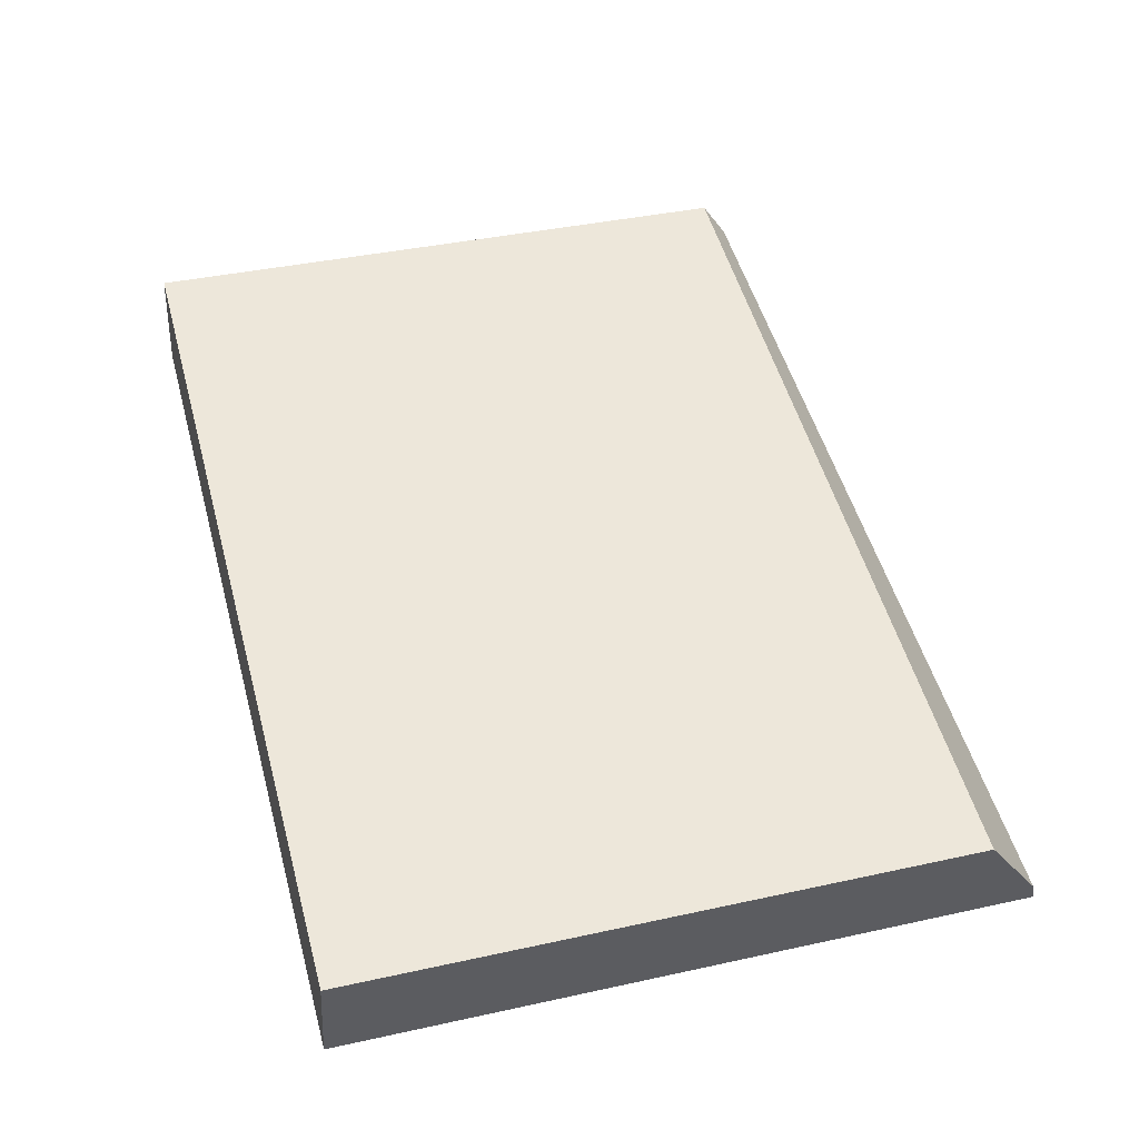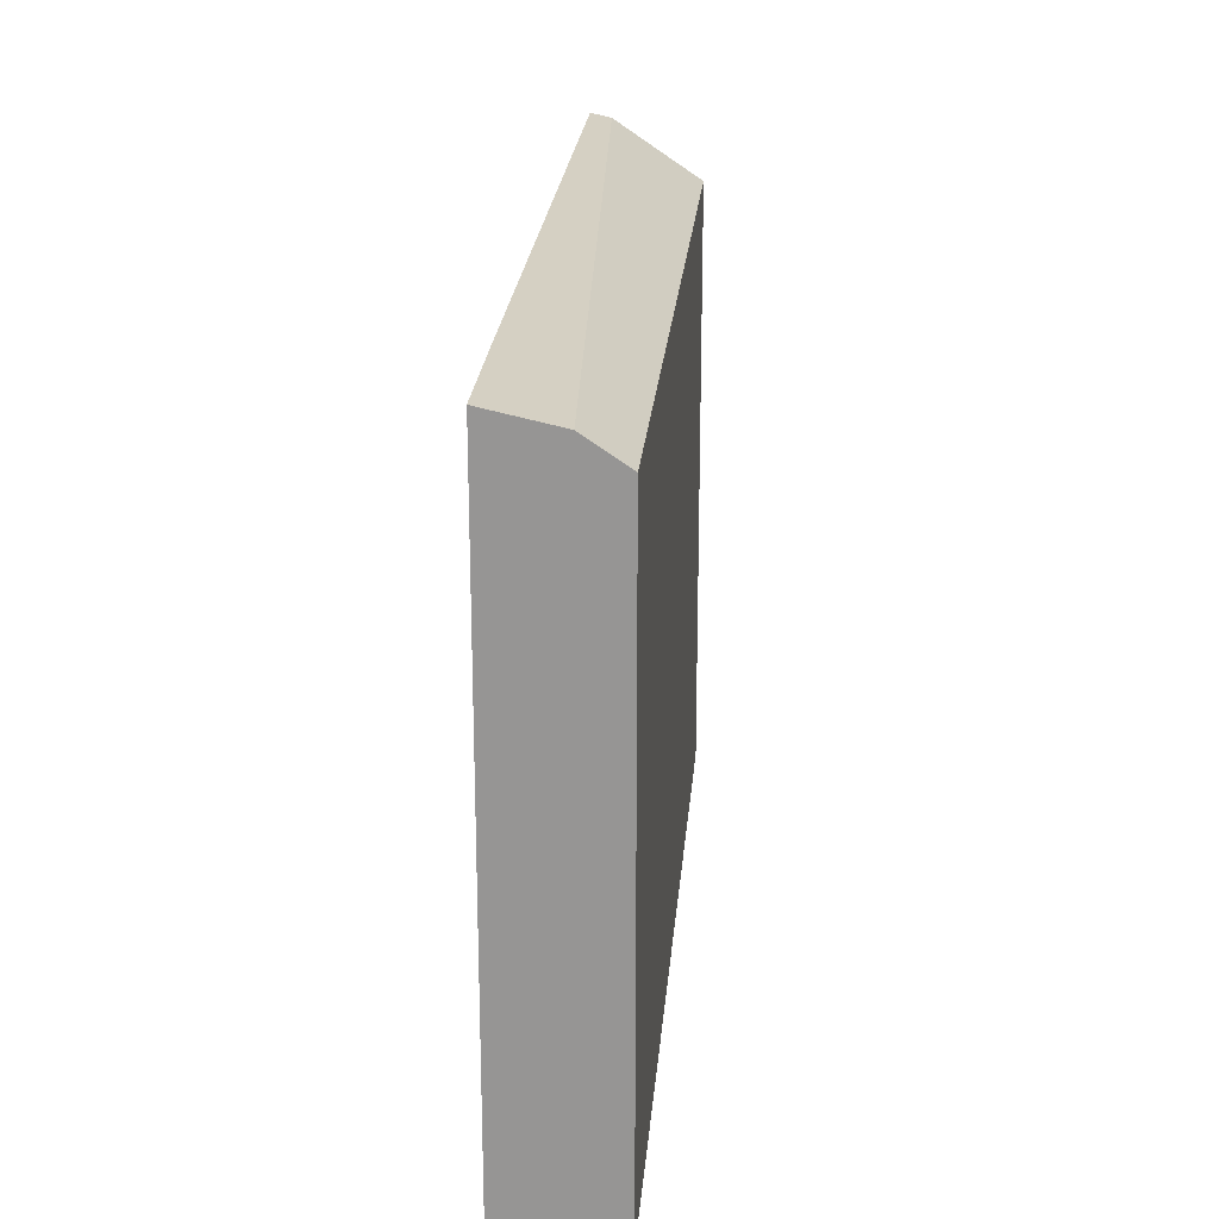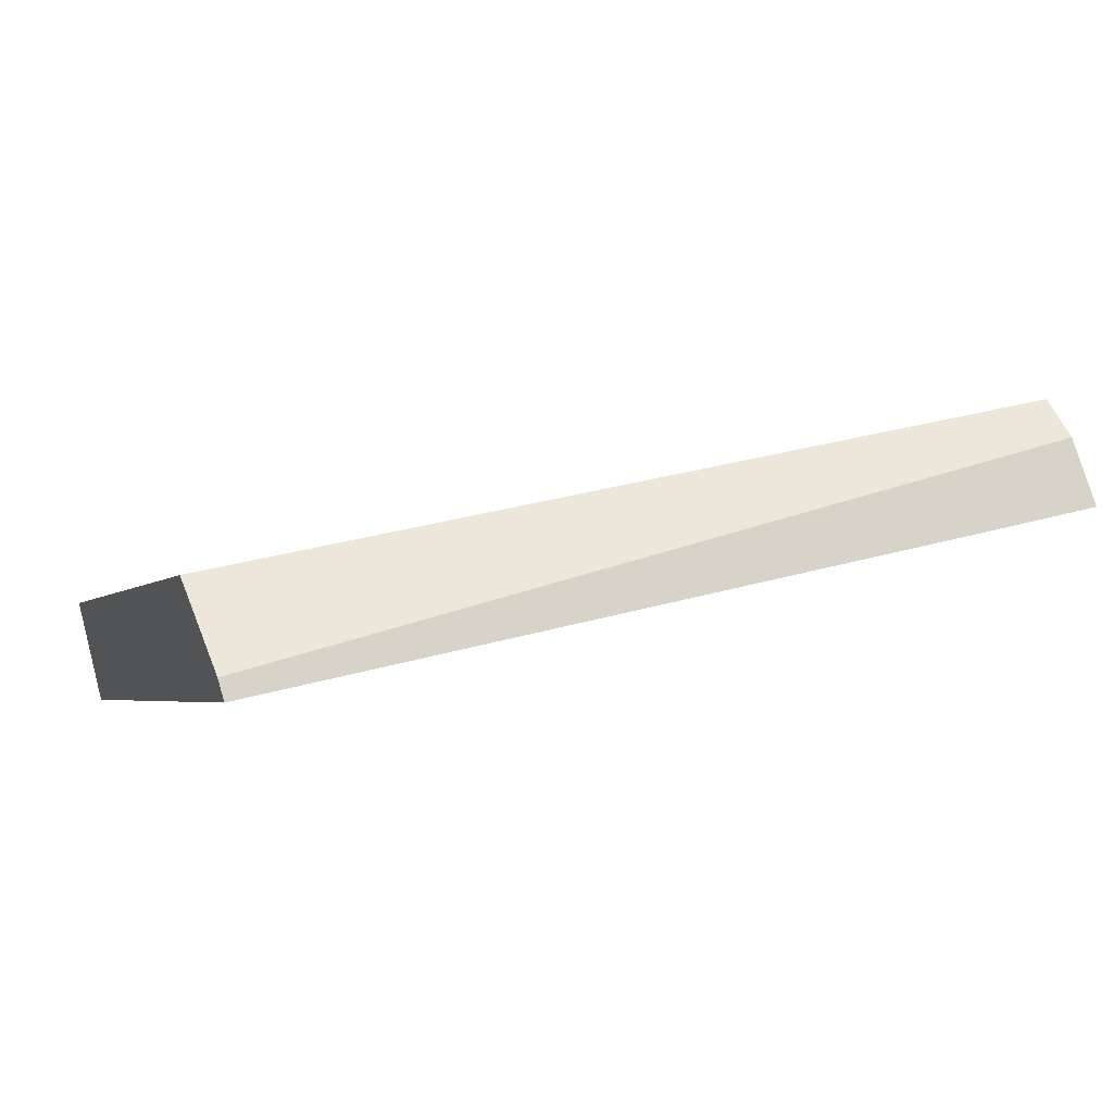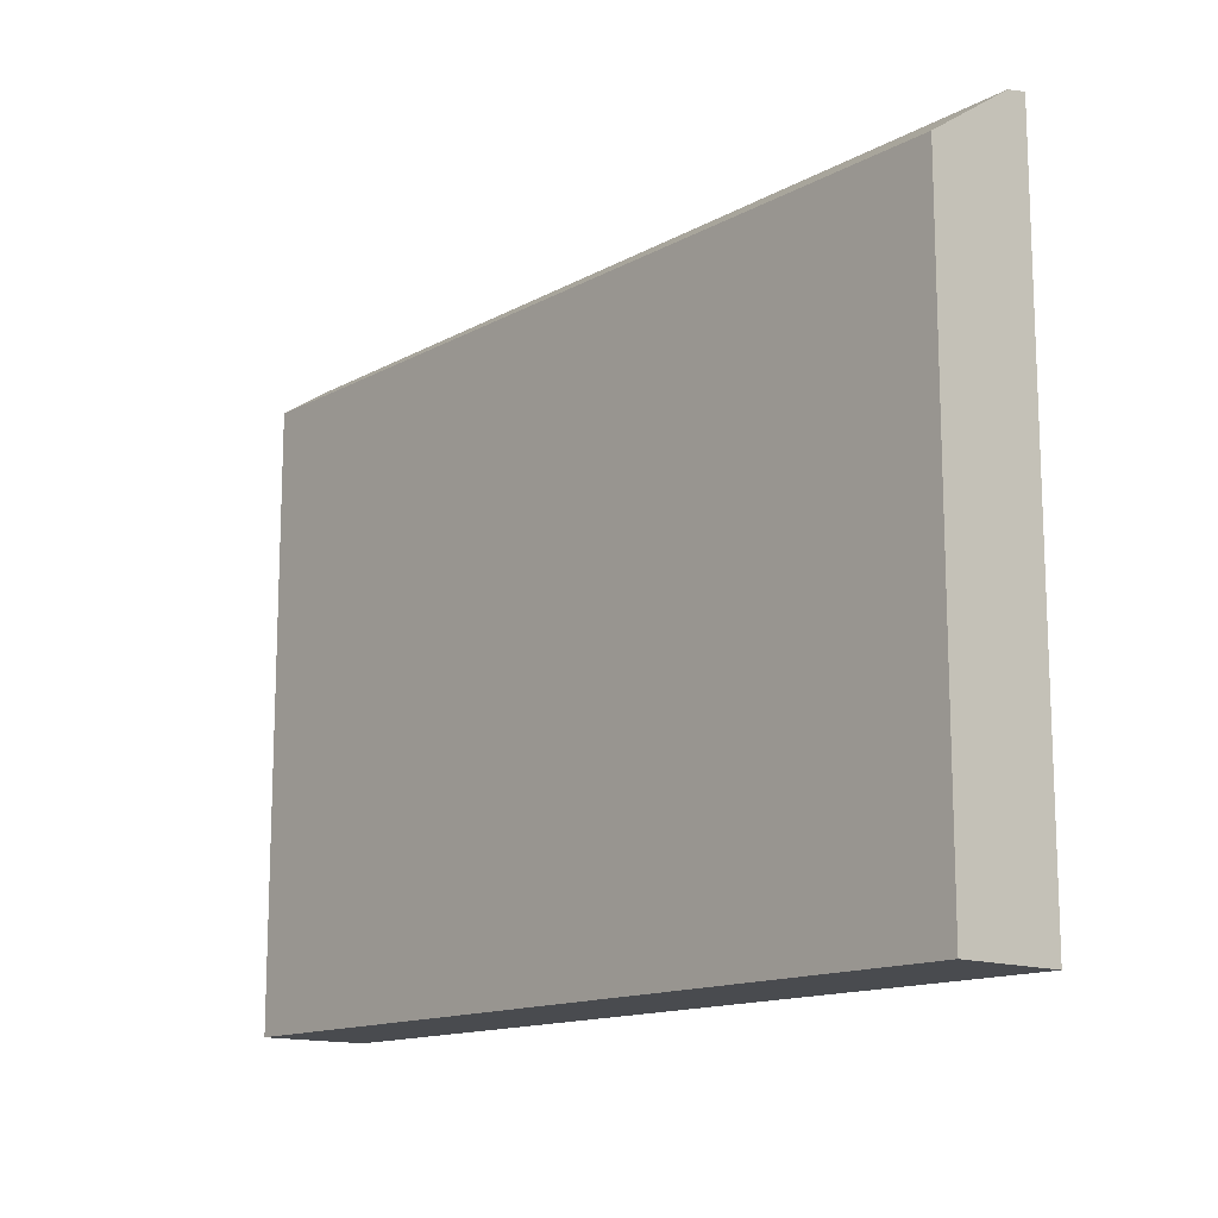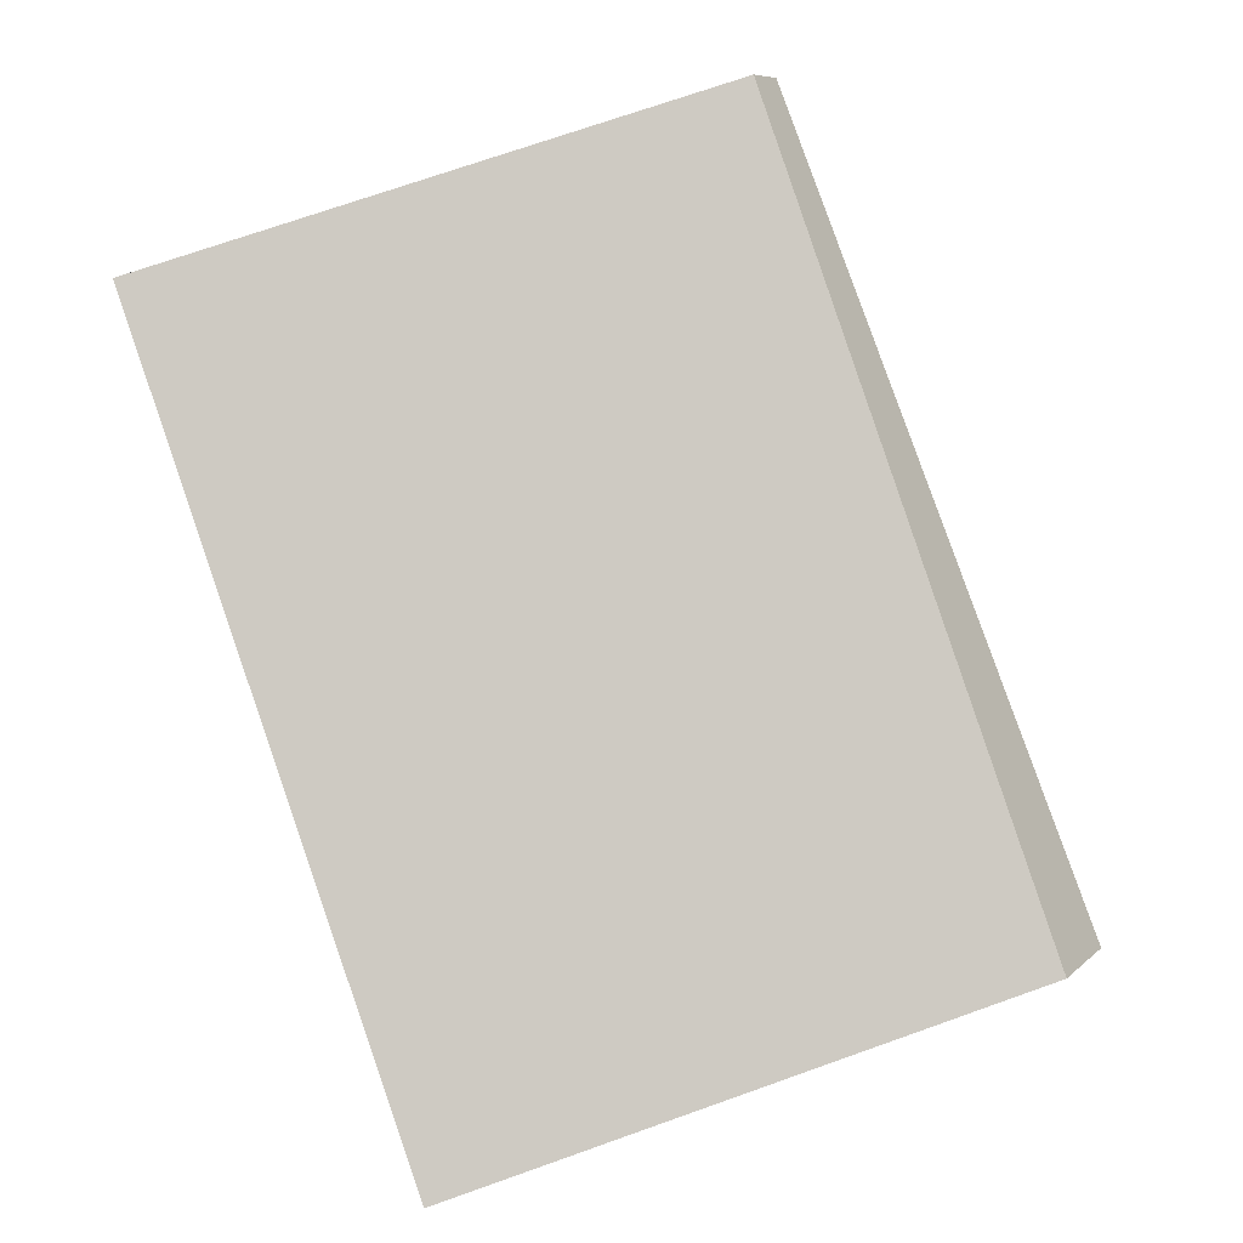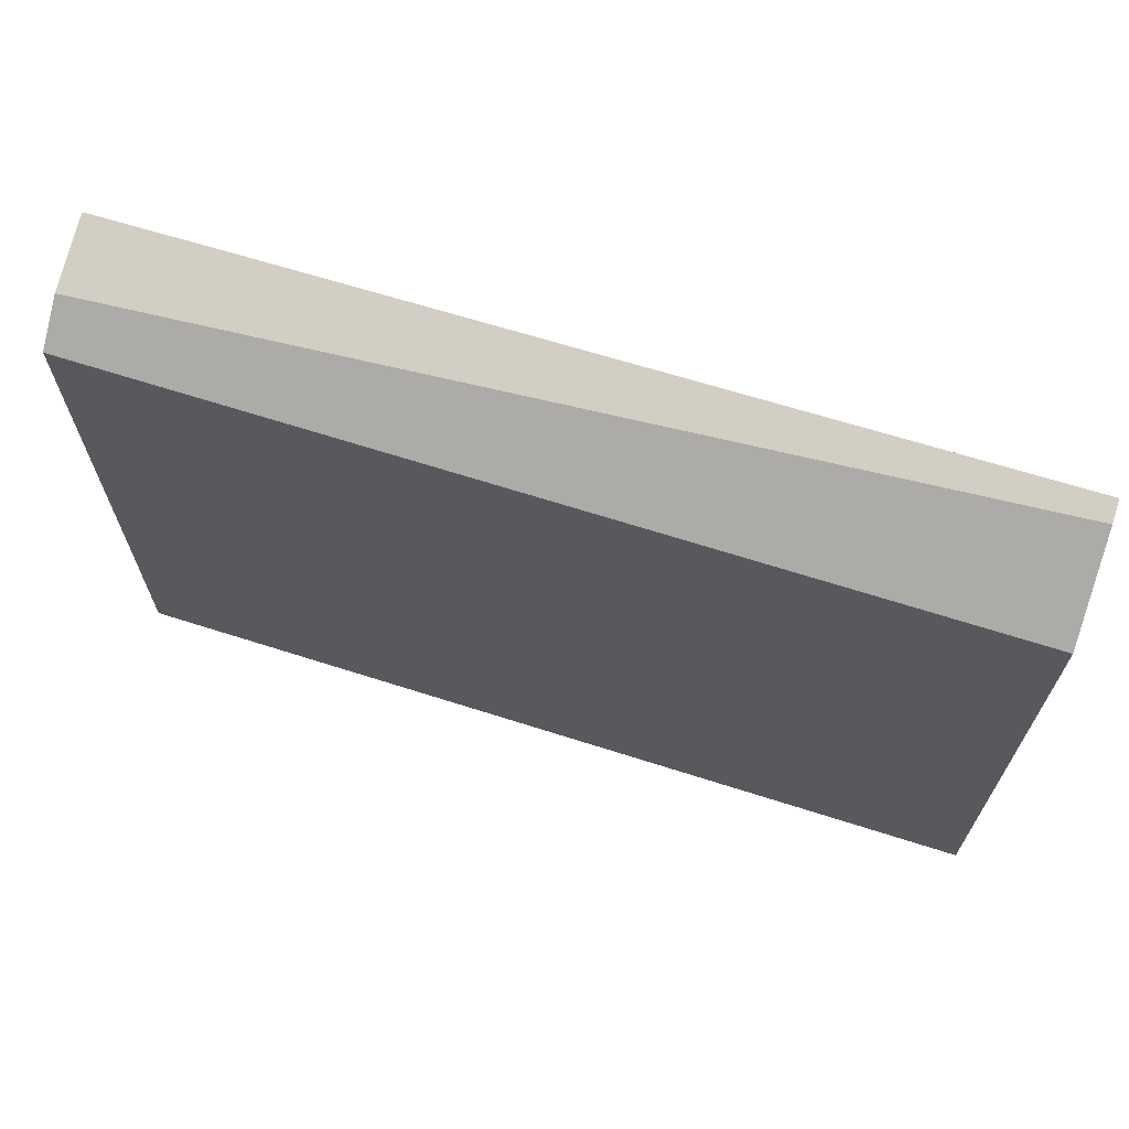
<metadata>
{"format":"obj","ext":"obj","renderer":"f3d","projection":"perspective","resolution":1024,"background":"white","views":[{"elev":38.7,"azim":74.5,"up":"+Z"},{"elev":21.9,"azim":-72.7,"up":"+Y"},{"elev":-3.6,"azim":159.7,"up":"+Z"},{"elev":-13.9,"azim":62.6,"up":"+Y"},{"elev":74.5,"azim":70.7,"up":"+Z"},{"elev":68.2,"azim":30.2,"up":"+Y"}]}
</metadata>
<code>
v  10.48 8.317 -2.302
v  0.199 7.867 0.842
v  10.54 8.259 -2.051
v  1.572 8.101 -0.35
v  0 8.061 4.936e-16
v  10.79 7.518 -0.988
v  0.317 7.518 1.343
v  10.48 1.41e-16 -2.302
v  1.572 2.143e-17 -0.35
v  0 0 0
v  0.317 -8.223e-17 1.343
v  0.199 -5.156e-17 0.842
v  10.79 6.05e-17 -0.988
v  10.54 1.256e-16 -2.051
g defaultobject
f 1 2 3
f 2 1 4
f 2 4 5
f 2 6 3
f 6 2 7
f 8 4 1
f 4 8 9
f 4 9 5
f 5 9 10
f 10 2 5
f 2 10 7
f 7 10 11
f 11 10 12
f 11 6 7
f 6 11 13
f 3 8 1
f 8 3 6
f 8 6 14
f 14 6 13
f 9 12 10
f 12 9 11
f 11 9 13
f 13 9 14
f 14 9 8

</code>
